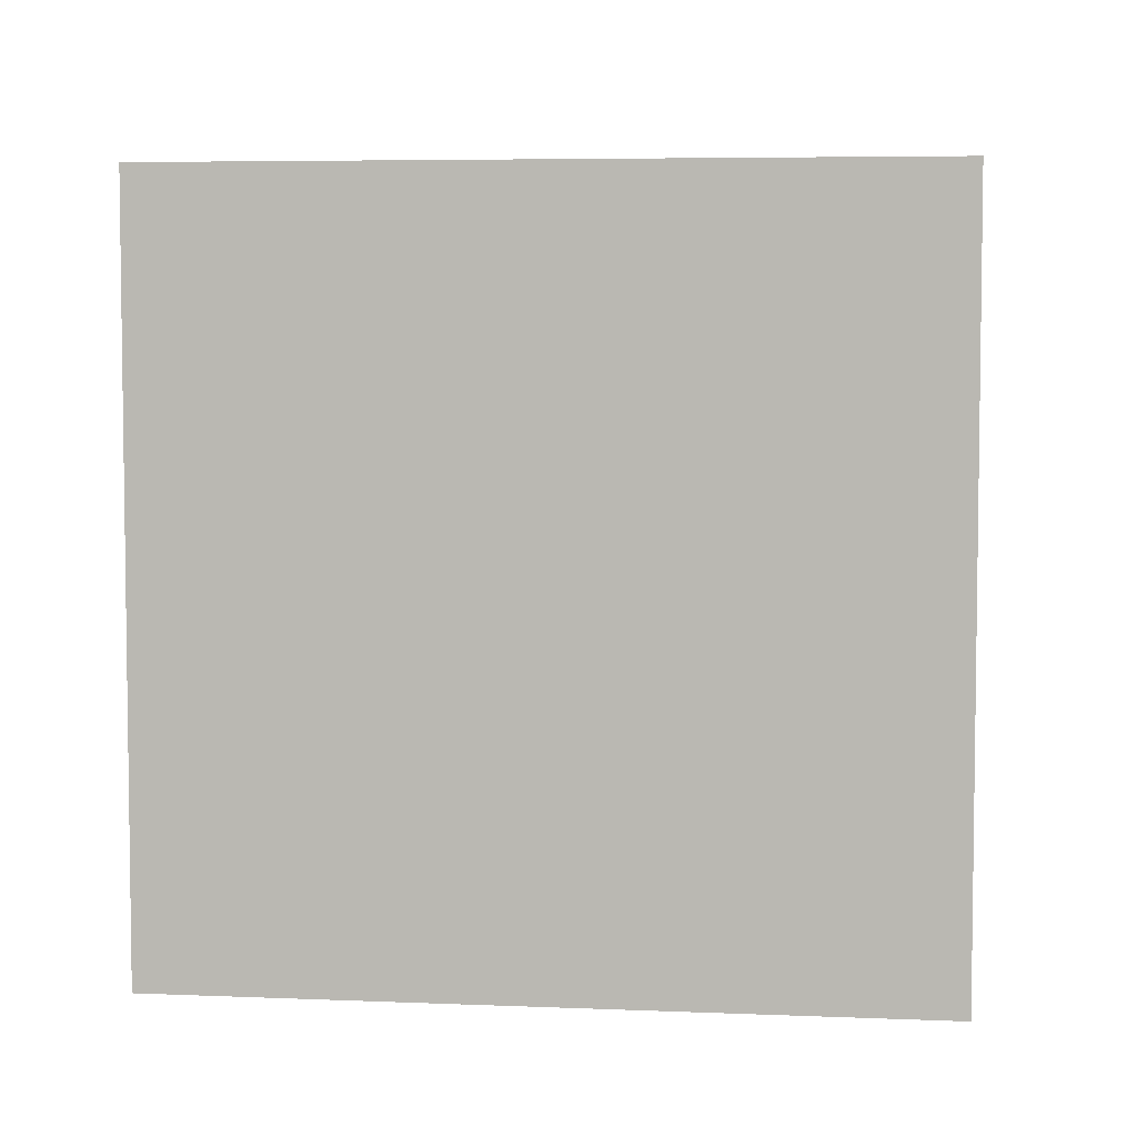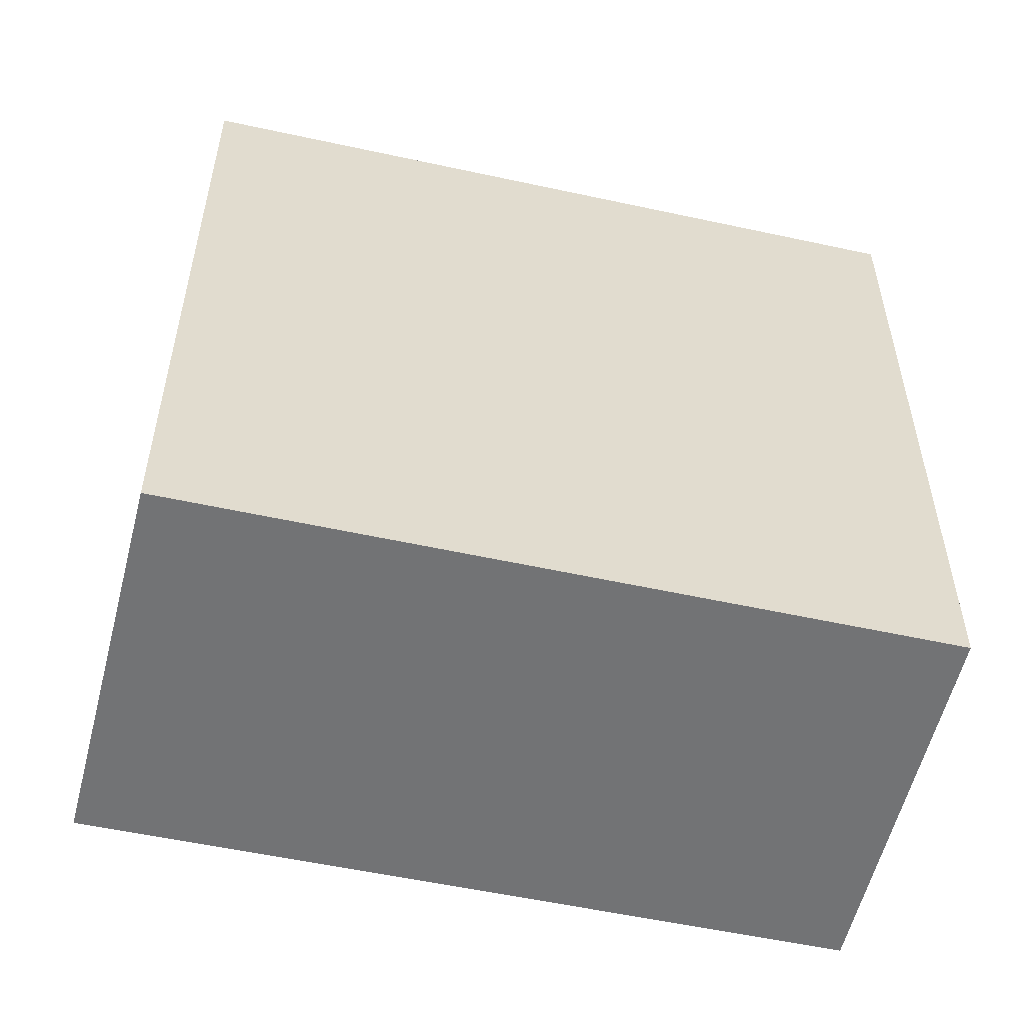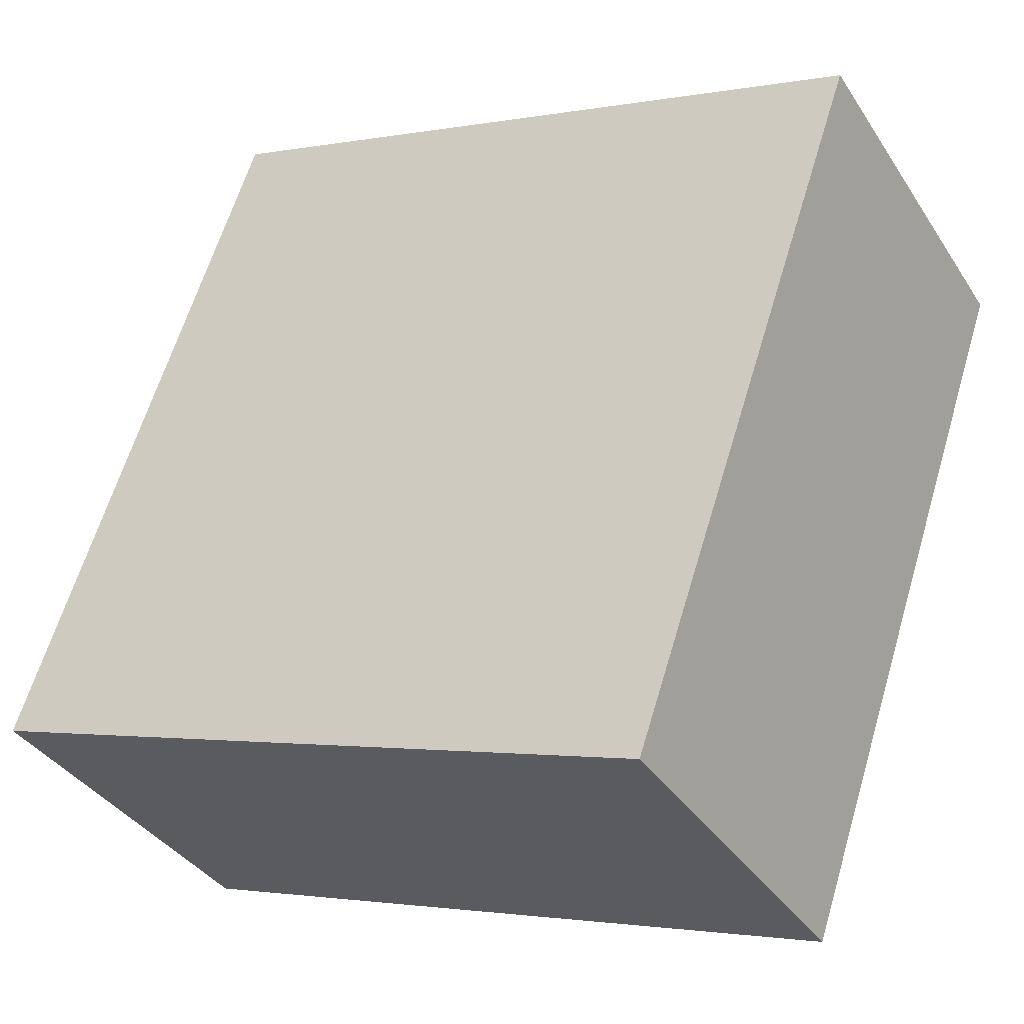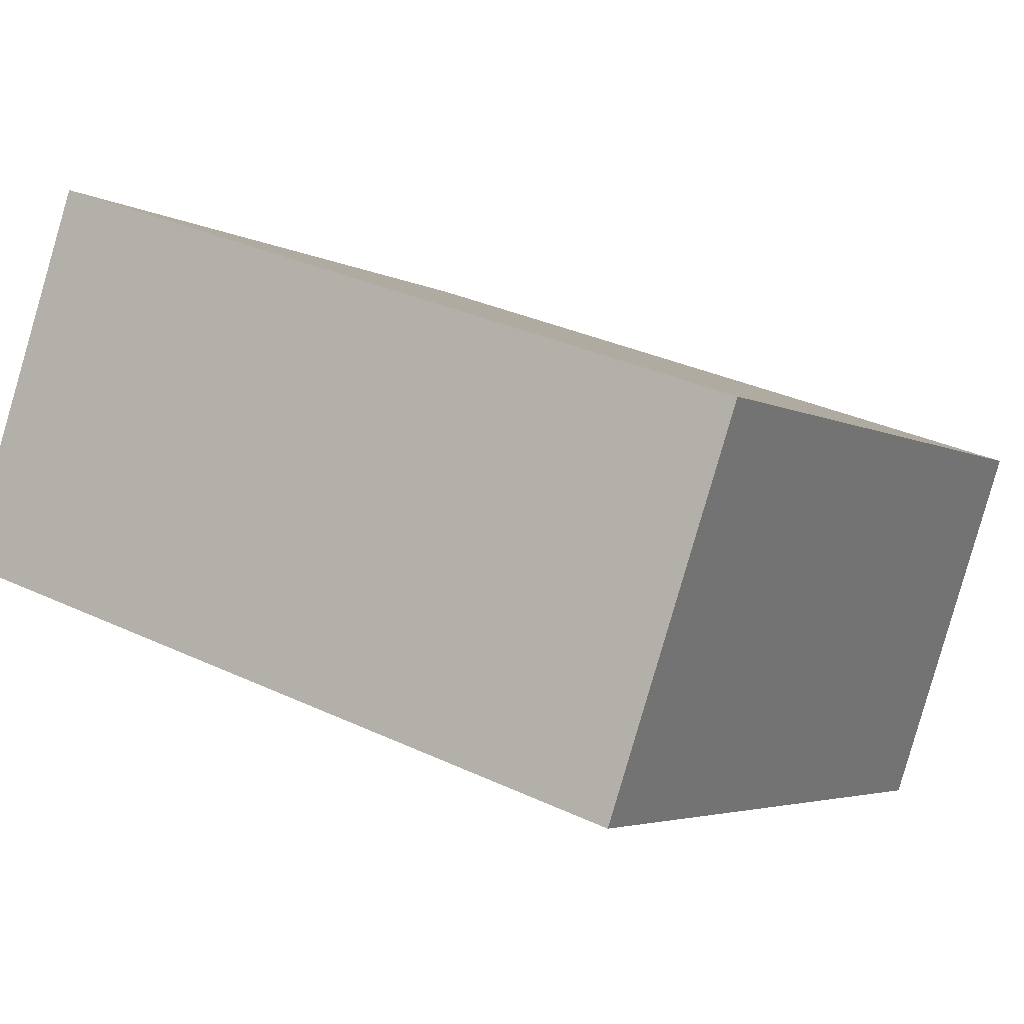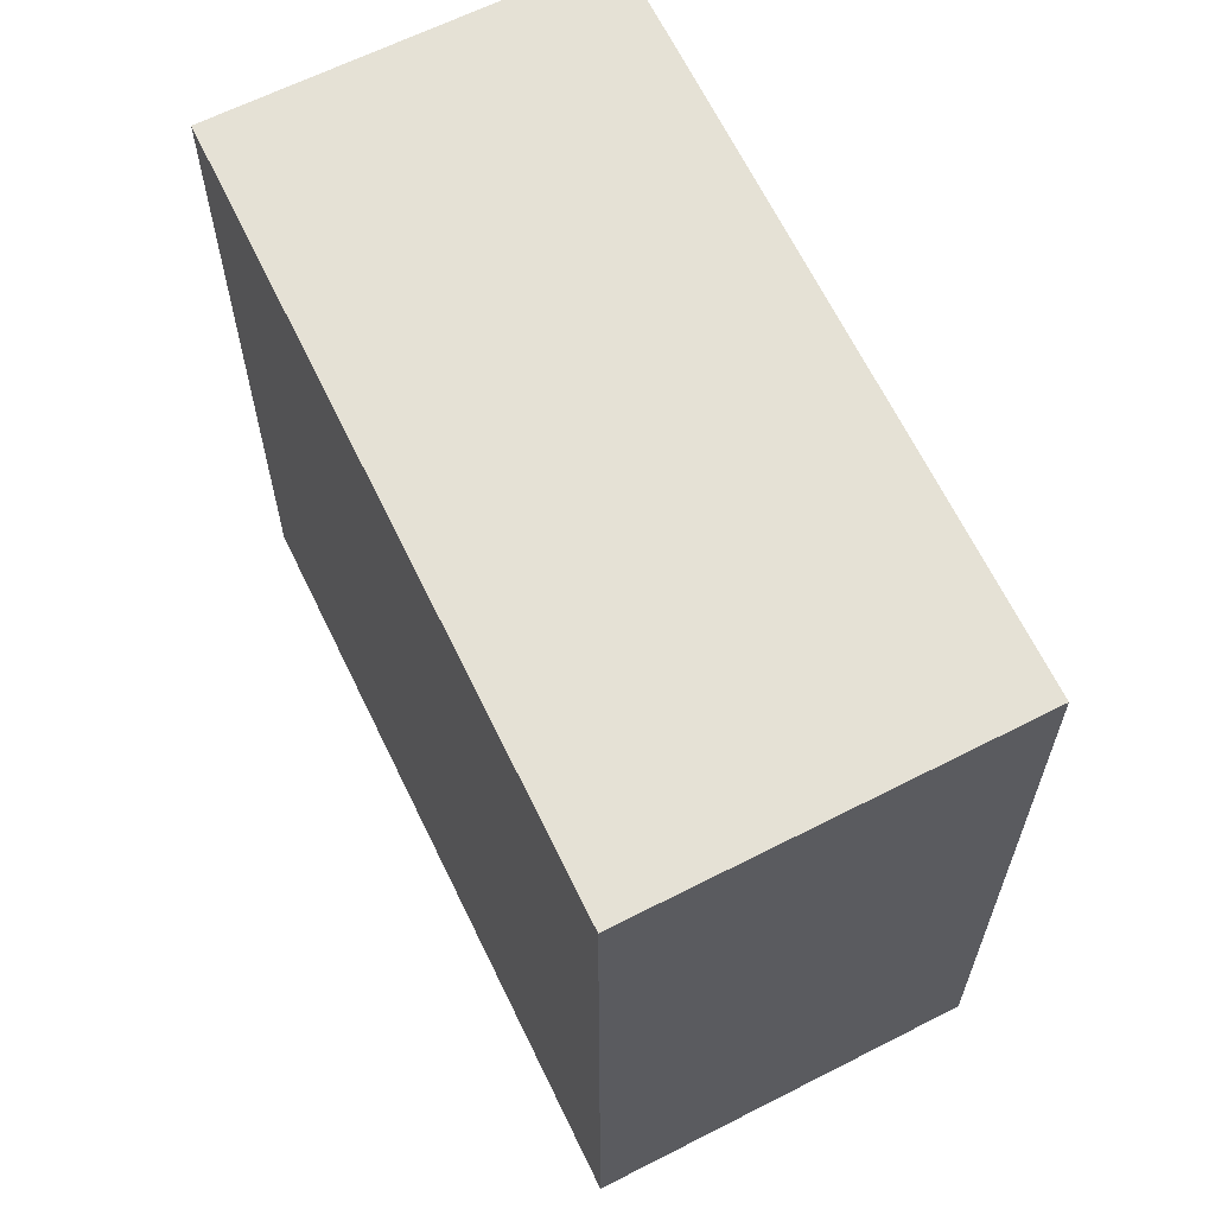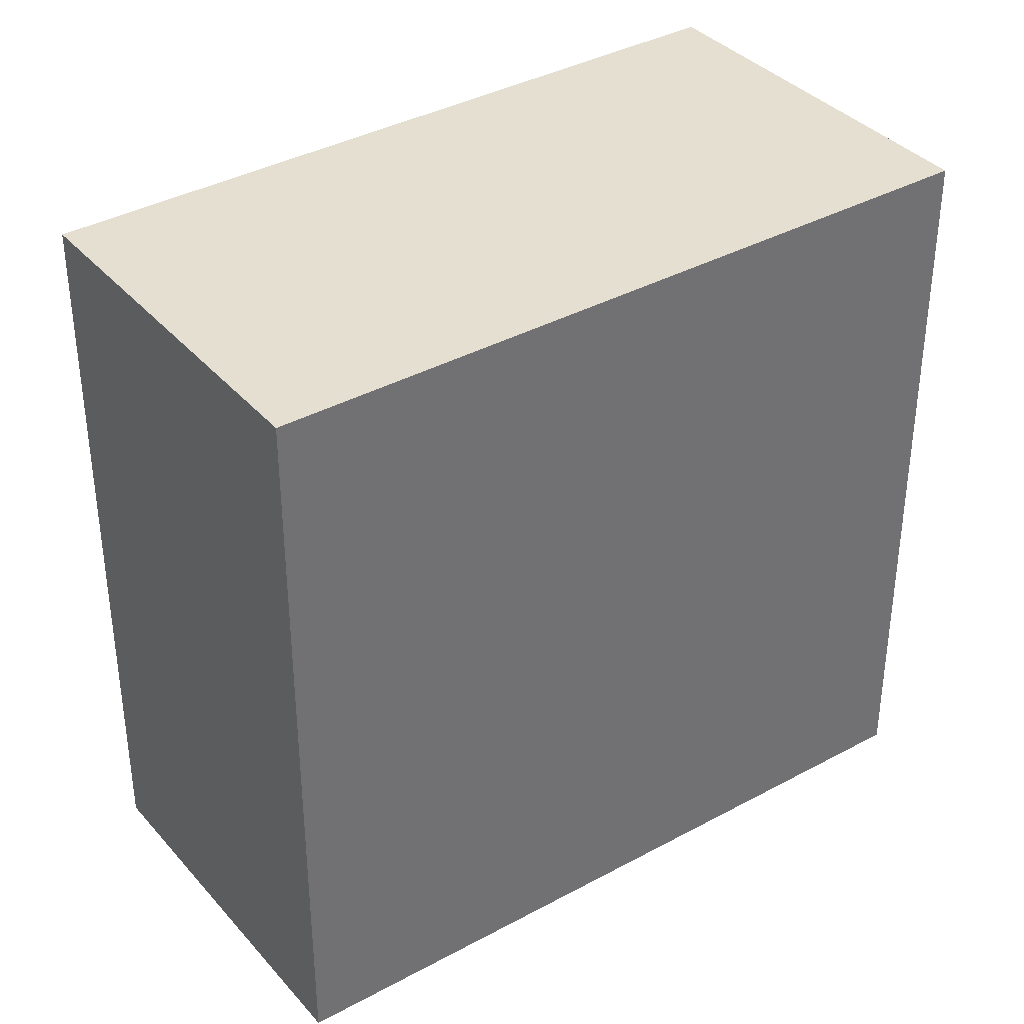
<metadata>
{"format":"obj","ext":"obj","renderer":"f3d","projection":"perspective","resolution":1024,"background":"white","views":[{"elev":5.4,"azim":-23.6,"up":"+Y"},{"elev":-55.8,"azim":-44.1,"up":"+Y"},{"elev":62.8,"azim":16.6,"up":"+Z"},{"elev":32.4,"azim":123.2,"up":"+Z"},{"elev":65.0,"azim":-147.1,"up":"+Y"},{"elev":37.4,"azim":113.7,"up":"+Y"}]}
</metadata>
<code>
v  4.492 3.987 0.31
v  0 3.987 2.441e-16
v  3.441 3.987 2.083
v  1.032 3.987 -1.8
v  3.441 -1.275e-16 2.083
v  4.492 -1.898e-17 0.31
v  1.032 1.102e-16 -1.8
v  0 0 0
g defaultobject
f 1 2 3
f 2 1 4
f 5 1 3
f 1 5 6
f 6 4 1
f 4 6 7
f 7 2 4
f 2 7 8
f 8 3 2
f 3 8 5
f 8 6 5
f 6 8 7

</code>
